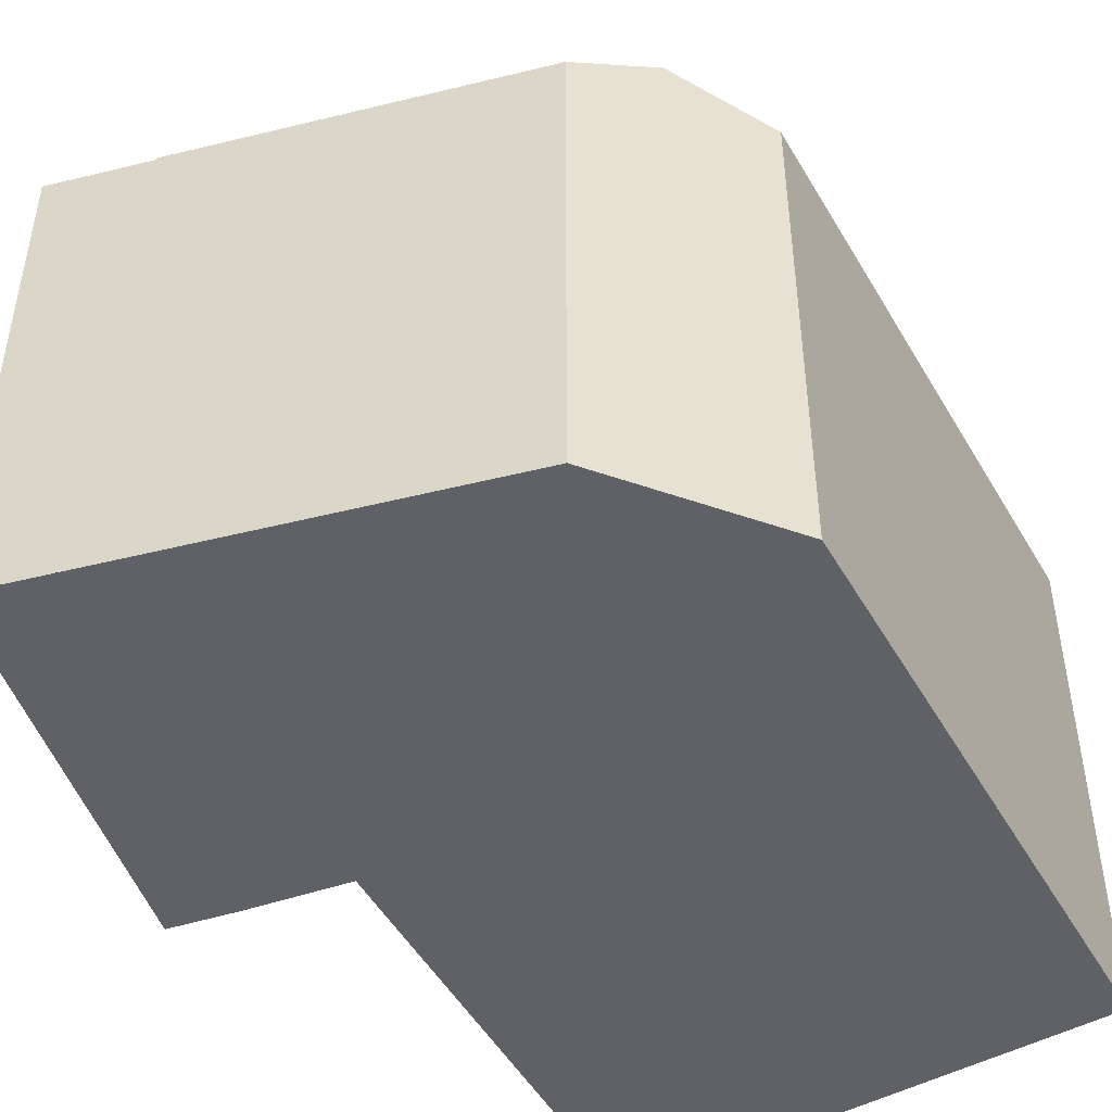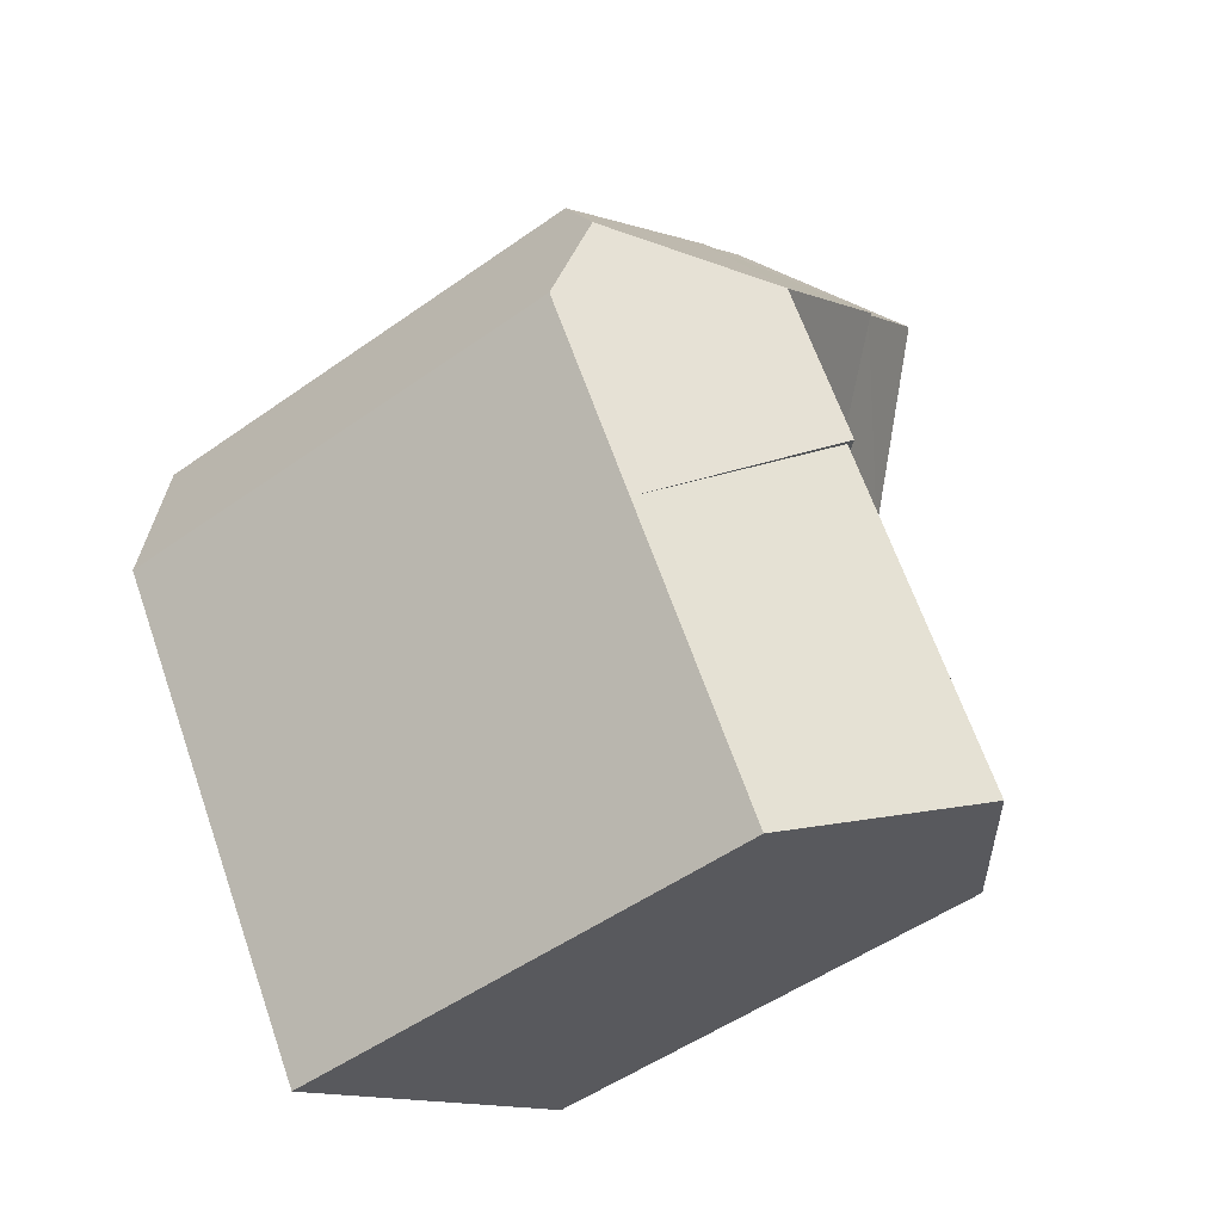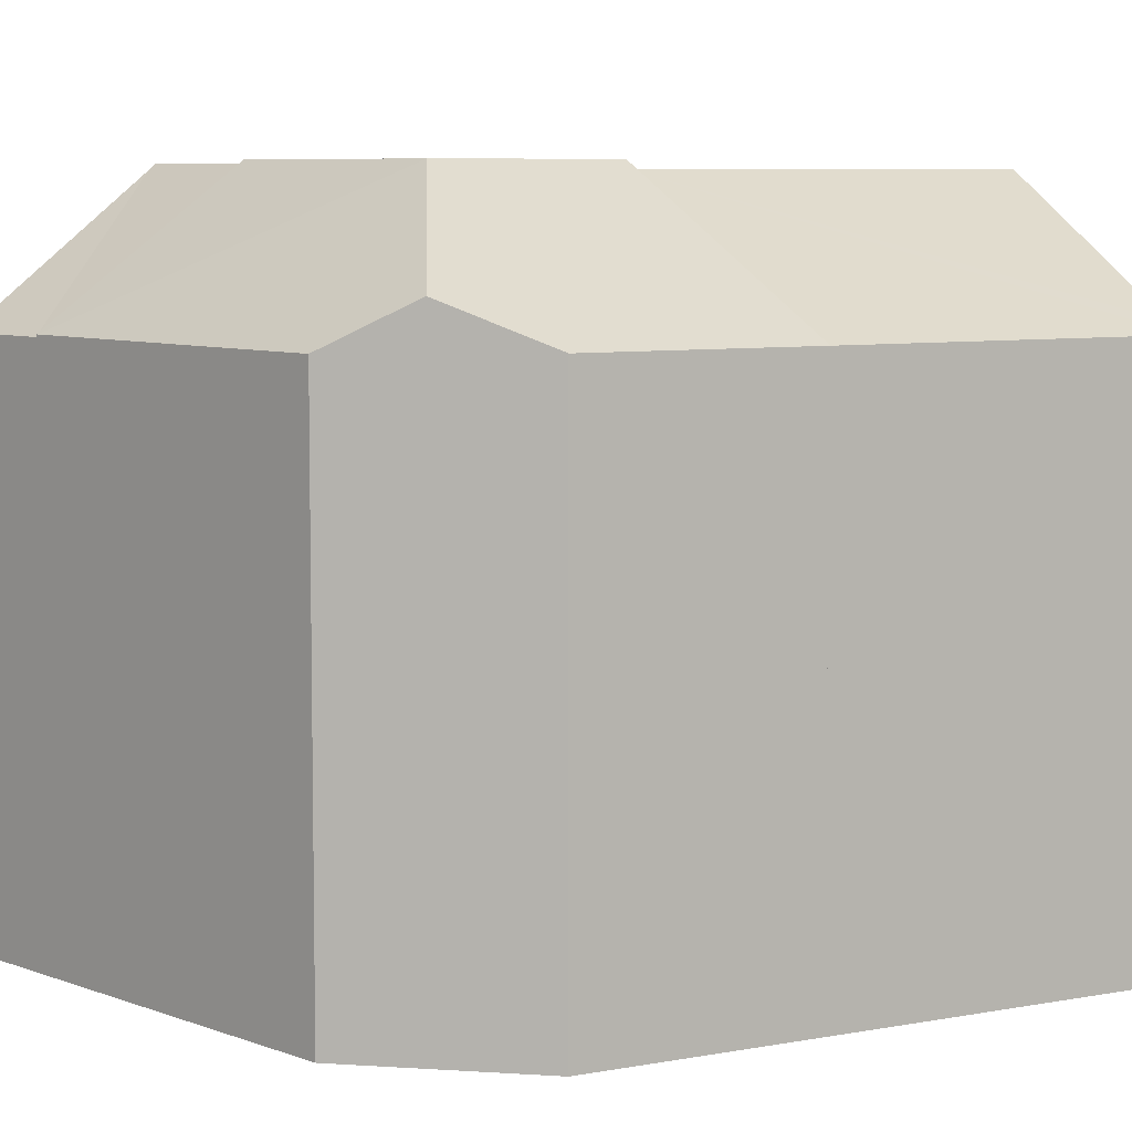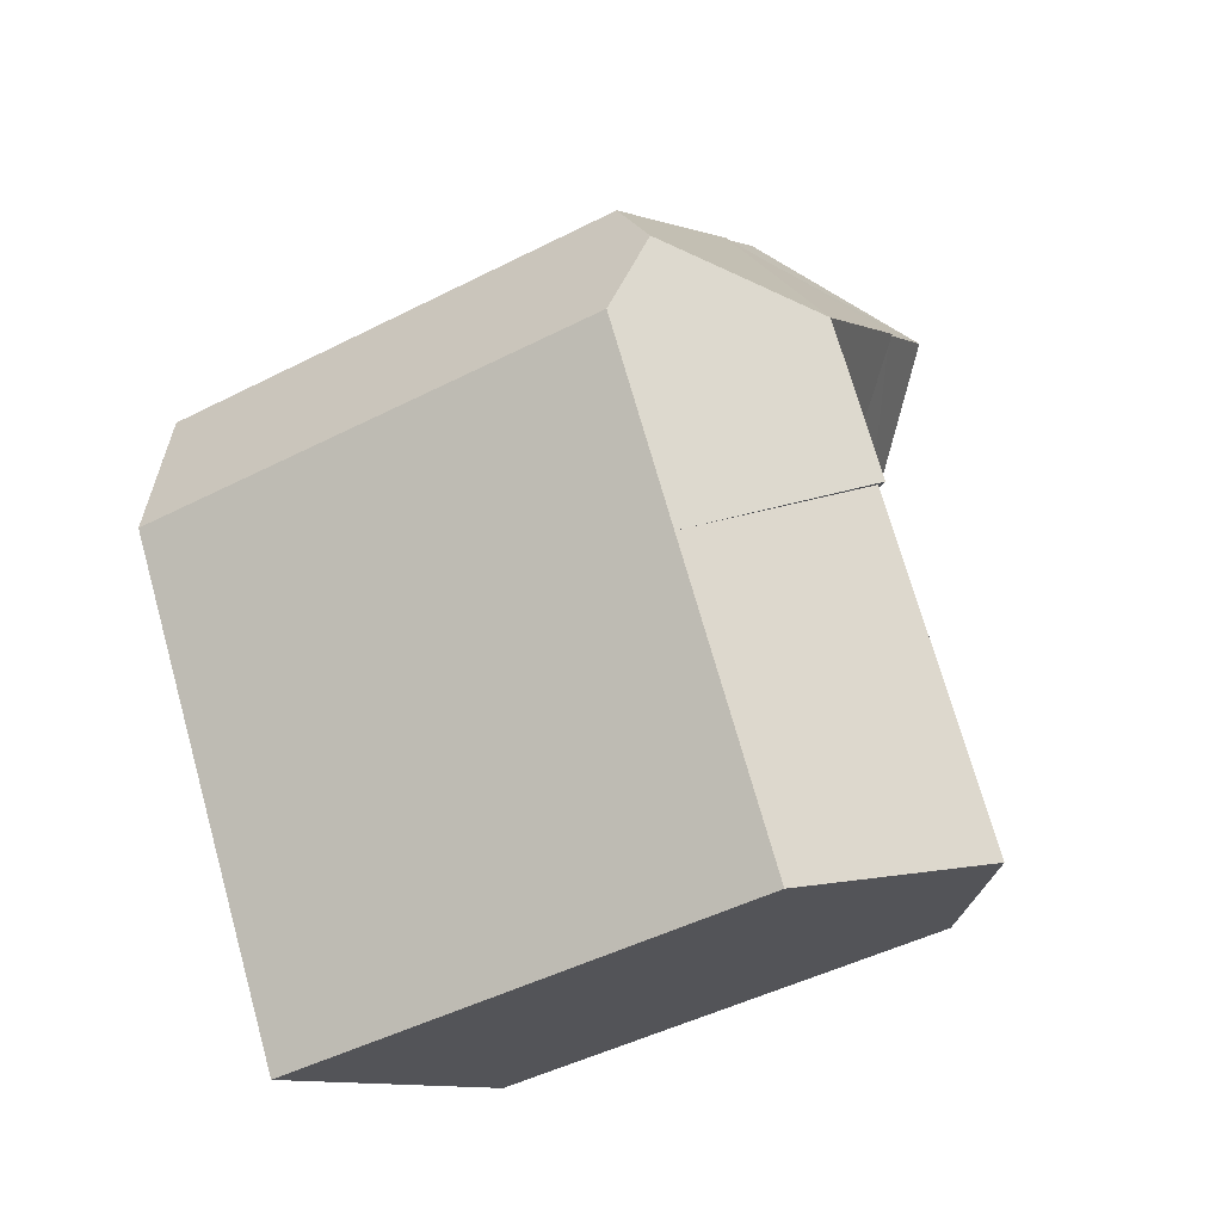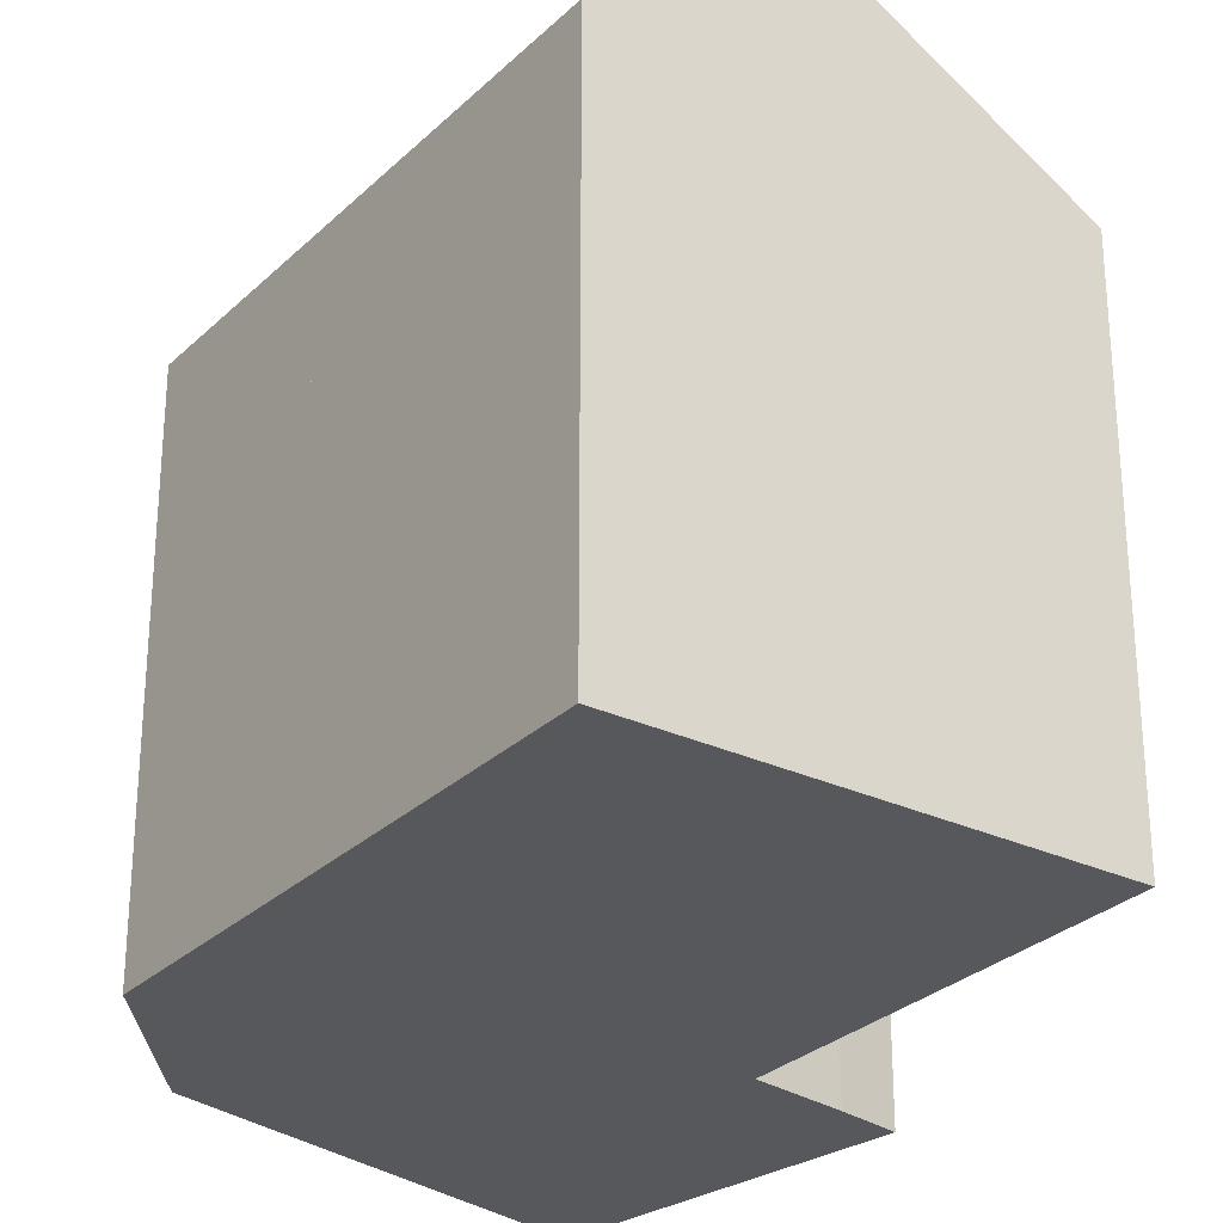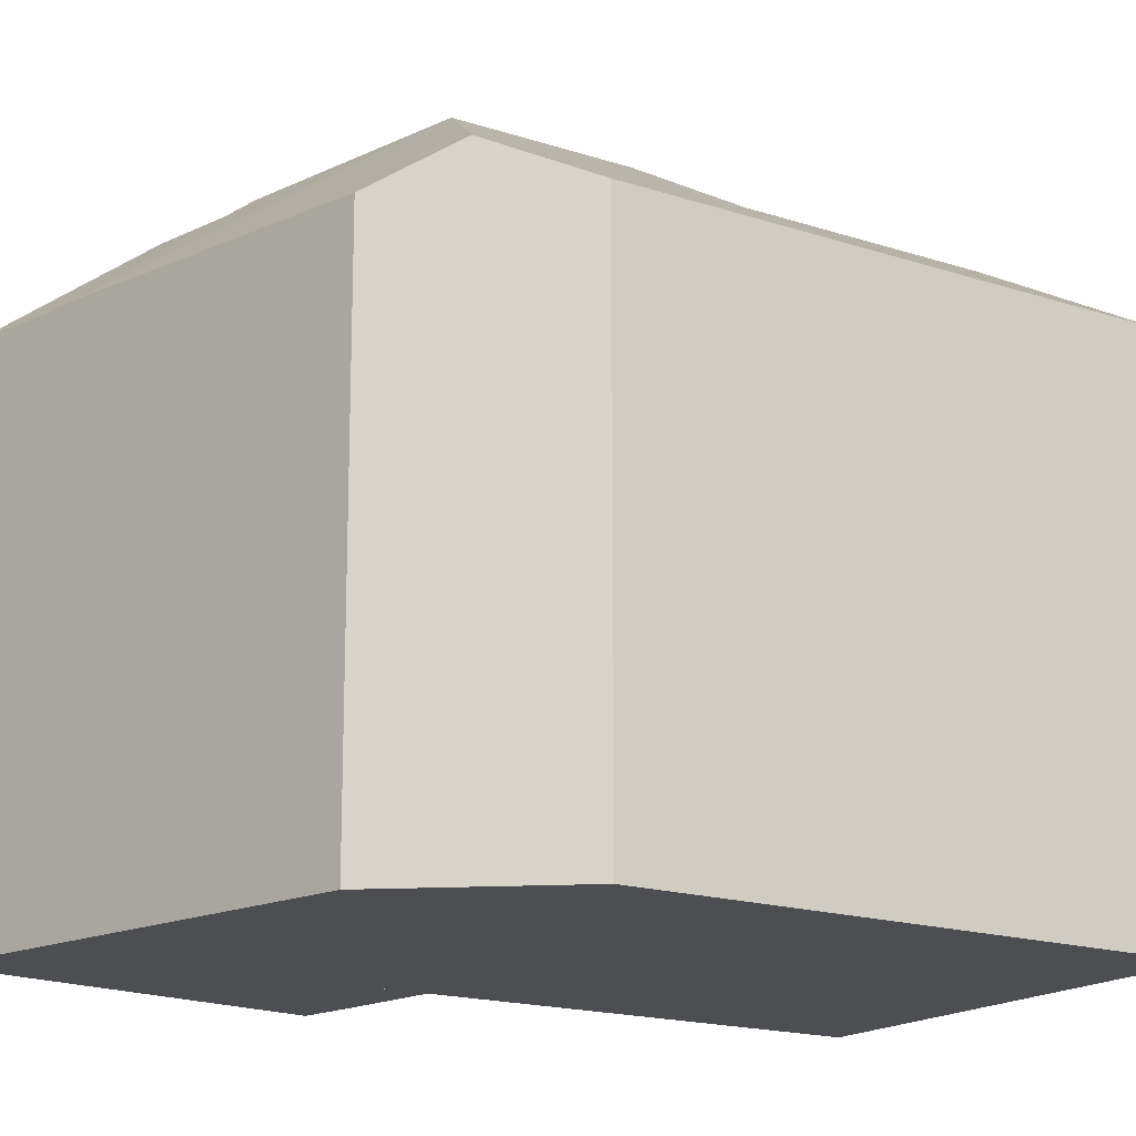
<metadata>
{"format":"obj","ext":"obj","renderer":"f3d","projection":"perspective","resolution":1024,"background":"white","views":[{"elev":-50.0,"azim":62.1,"up":"+Y"},{"elev":-51.7,"azim":127.5,"up":"+Z"},{"elev":7.0,"azim":94.1,"up":"+Y"},{"elev":-47.4,"azim":119.9,"up":"+Z"},{"elev":-28.7,"azim":177.2,"up":"+Y"},{"elev":-16.9,"azim":89.2,"up":"+Y"}]}
</metadata>
<code>
v  4.881 16.39 -3.076
v  5.778 13.11 8.936
v  10.04 16.39 4.87
v  0 13.12 8.032e-16
v  9.735 13.14 -6.135
v  14.27 13.14 0.842
v  9.376 13.38 -5.909
v  0 0 0
v  5.778 -5.472e-16 8.936
v  14.27 -5.156e-17 0.842
v  10.04 -2.982e-16 4.87
v  9.735 3.757e-16 -6.135
v  4.881 1.884e-16 -3.076
v  9.376 3.618e-16 -5.909
v  8.235 16.51 12.8
v  10.69 13.06 16.63
v  10.71 13.06 16.61
v  6.057 16.38 15.22
v  5.942 16.51 15.09
v  8.864 13.19 18.33
v  8.905 13.15 18.37
v  8.978 13.06 18.45
v  2.877 13.03 11.7
v  5.786 13.09 9.035
v  4.032 13.04 10.61
v  2.967 13.14 11.8
v  3.159 13.36 12.01
v  2.877 -7.165e-16 11.7
v  2.967 -7.226e-16 11.8
v  8.864 -1.122e-15 18.33
v  8.978 -1.13e-15 18.45
v  3.159 -7.356e-16 12.01
v  5.942 -9.242e-16 15.09
v  6.057 -9.32e-16 15.22
v  8.905 -1.125e-15 18.37
v  10.71 -1.017e-15 16.61
v  10.69 -1.018e-15 16.63
v  5.786 -5.532e-16 9.035
v  8.235 -7.841e-16 12.8
v  4.032 -6.495e-16 10.61
v  16.71 13.09 10.22
v  12.44 16.59 8.556
v  10.74 13.12 16.58
v  16.98 14.14 8.058
v  8.235 16.59 12.8
v  10.71 13.12 16.61
v  17.29 13.15 5.492
v  10.04 16.59 4.87
v  5.797 13.12 8.965
v  5.821 13.15 9.003
v  5.786 13.15 9.035
v  5.821 -5.513e-16 9.003
v  5.797 -5.489e-16 8.965
v  16.71 -6.259e-16 10.22
v  10.74 -1.015e-15 16.58
v  17.29 -3.363e-16 5.492
v  16.98 -4.934e-16 8.058
g defaultobject
f 1 2 3
f 2 1 4
f 5 3 6
f 3 5 7
f 3 7 1
f 8 2 4
f 2 8 9
f 2 6 3
f 6 2 9
f 6 9 10
f 10 9 11
f 10 5 6
f 5 10 12
f 7 4 1
f 4 7 5
f 4 5 12
f 4 12 13
f 4 13 8
f 13 12 14
f 10 14 12
f 14 10 13
f 13 10 11
f 13 11 8
f 8 11 9
f 15 16 17
f 16 15 18
f 18 15 19
f 20 16 18
f 16 20 21
f 16 21 22
f 23 24 25
f 24 23 26
f 24 26 15
f 15 26 27
f 15 27 19
f 27 18 19
f 18 27 20
f 20 27 26
f 20 26 23
f 20 23 28
f 20 28 21
f 21 28 22
f 22 28 29
f 22 29 30
f 22 30 31
f 30 29 32
f 30 32 33
f 30 33 34
f 31 30 35
f 31 16 22
f 16 31 17
f 17 31 36
f 36 31 37
f 17 24 15
f 24 17 36
f 24 36 38
f 38 36 39
f 38 25 24
f 25 38 40
f 40 23 25
f 23 40 28
f 40 29 28
f 29 40 38
f 29 38 32
f 32 38 39
f 32 39 33
f 33 39 34
f 34 39 36
f 34 36 30
f 30 36 35
f 35 36 37
f 35 37 31
f 41 42 43
f 42 41 44
f 43 45 46
f 45 43 42
f 6 44 47
f 44 6 42
f 42 6 48
f 49 48 2
f 42 48 49
f 45 50 51
f 50 42 49
f 42 50 45
f 51 46 45
f 46 51 36
f 36 51 39
f 39 51 38
f 49 52 50
f 52 49 2
f 52 2 9
f 52 9 53
f 46 41 43
f 41 46 36
f 41 36 54
f 54 36 55
f 41 47 44
f 47 41 54
f 47 54 56
f 56 54 57
f 56 6 47
f 6 56 10
f 6 2 48
f 2 6 10
f 2 10 9
f 9 10 11
f 52 51 50
f 51 52 38
f 39 55 36
f 55 39 54
f 54 39 53
f 54 53 9
f 54 9 11
f 54 11 57
f 57 11 56
f 56 11 10
f 52 39 38

</code>
